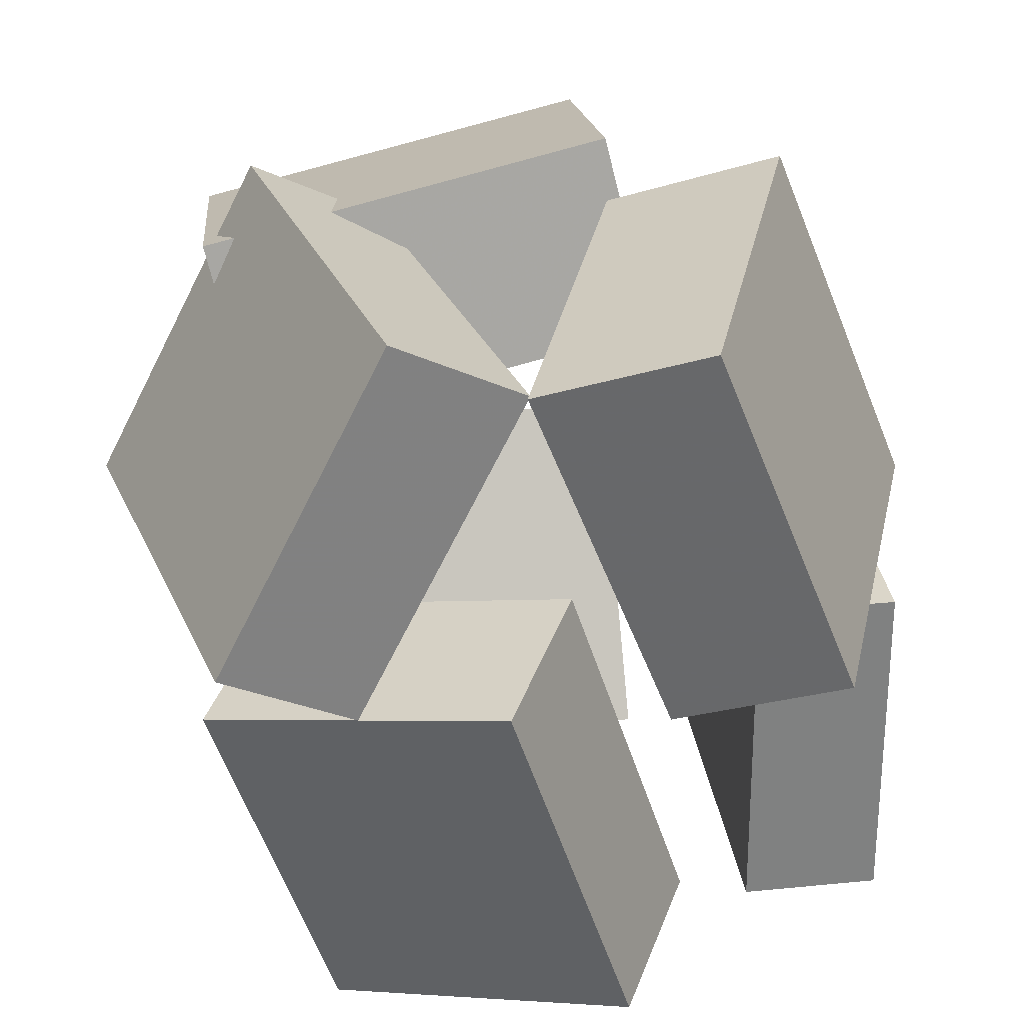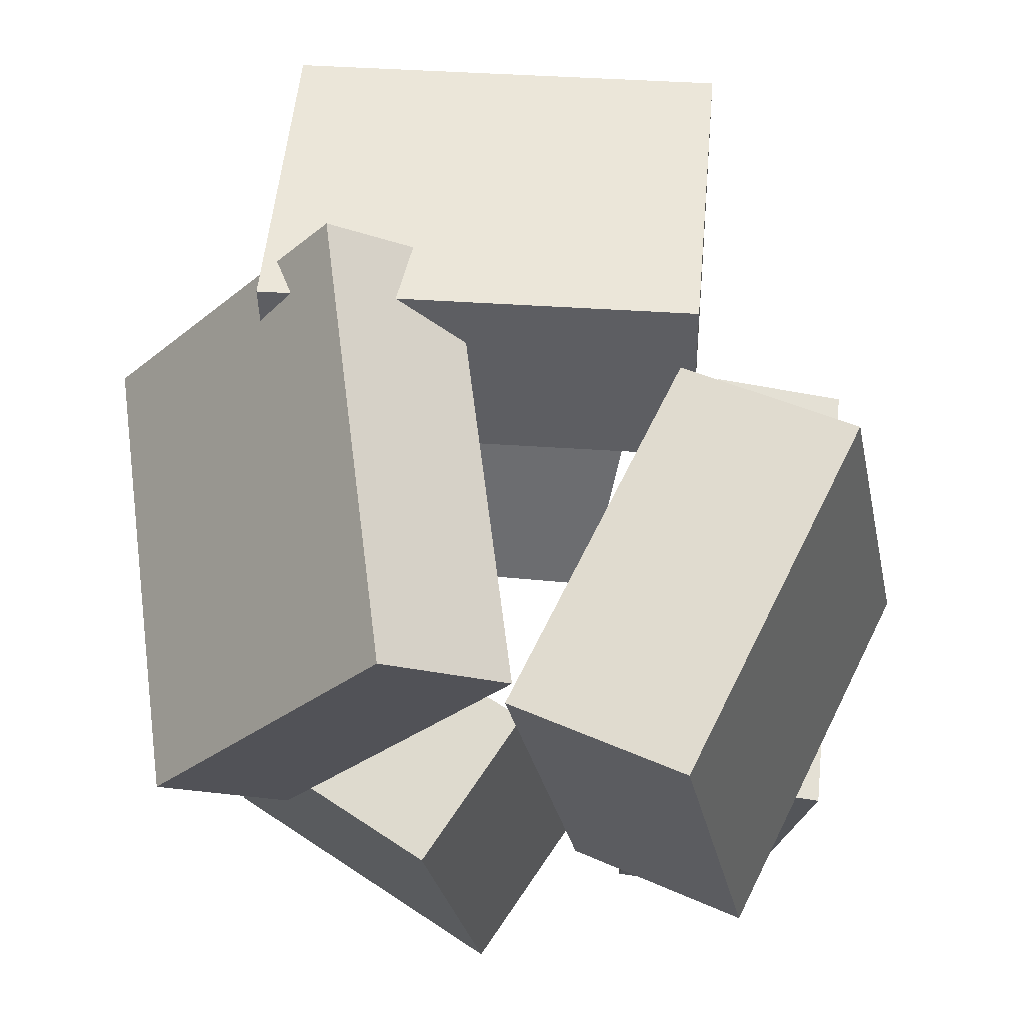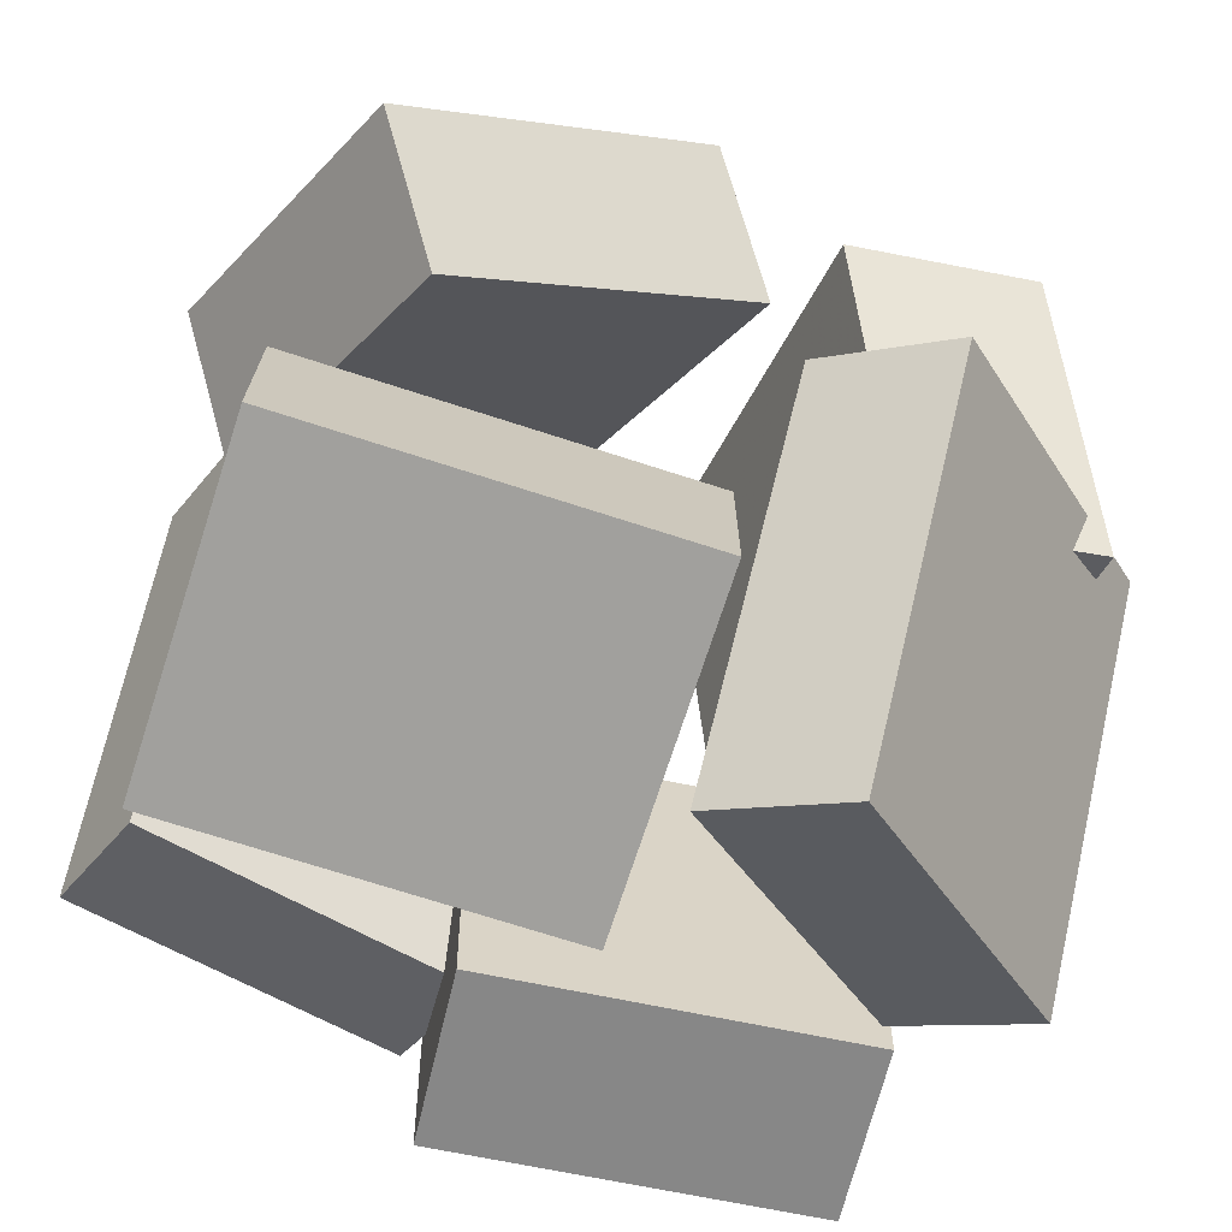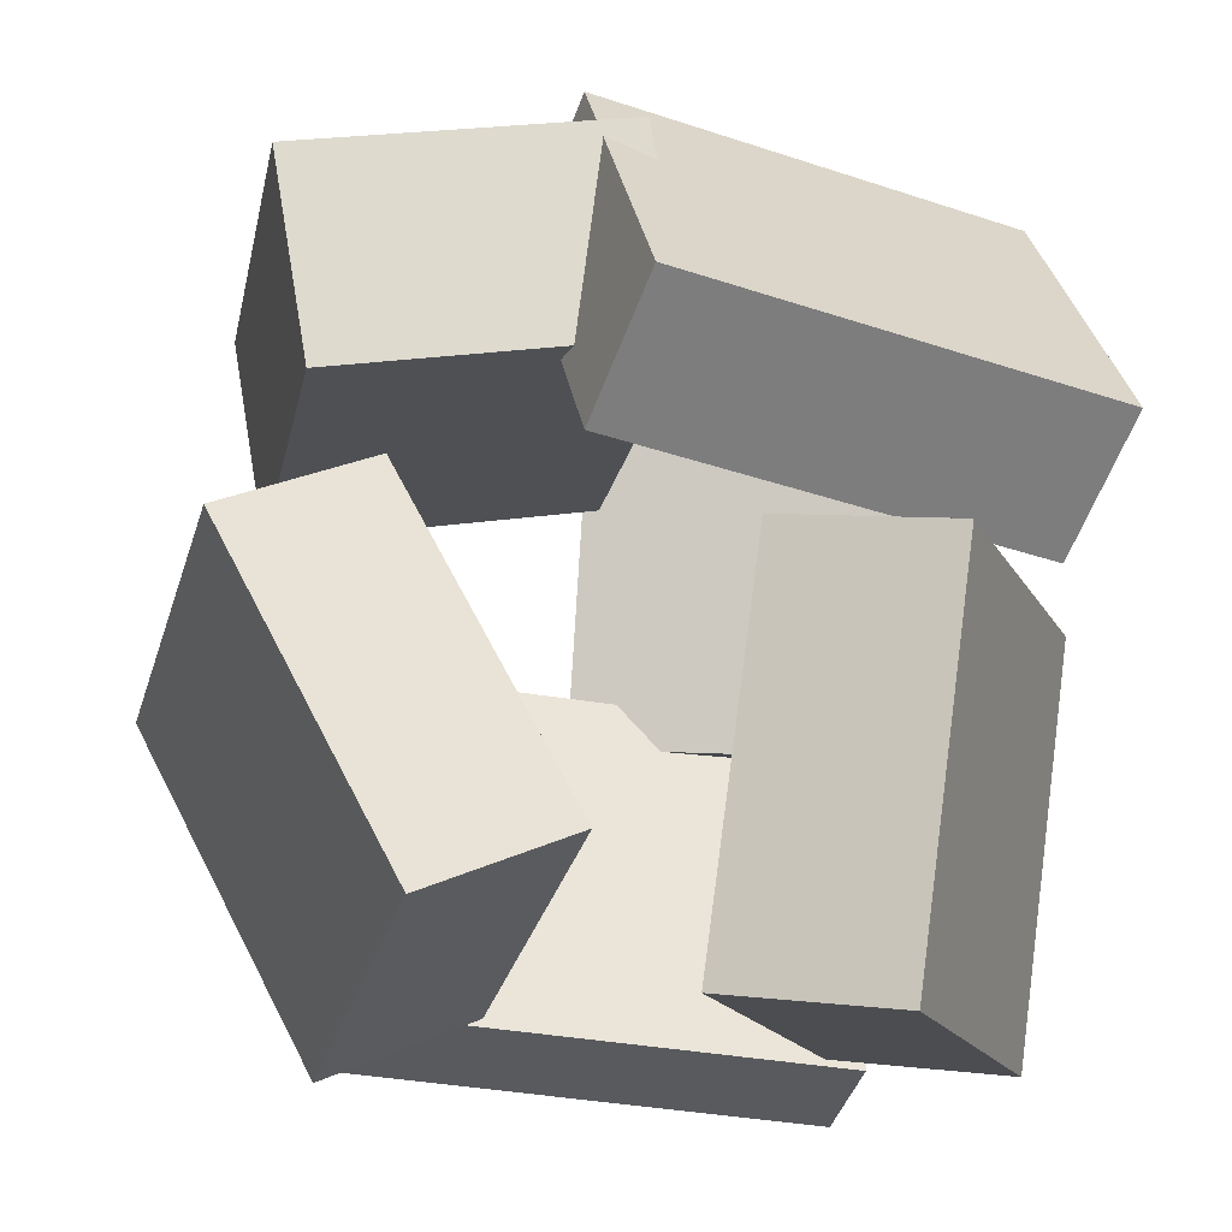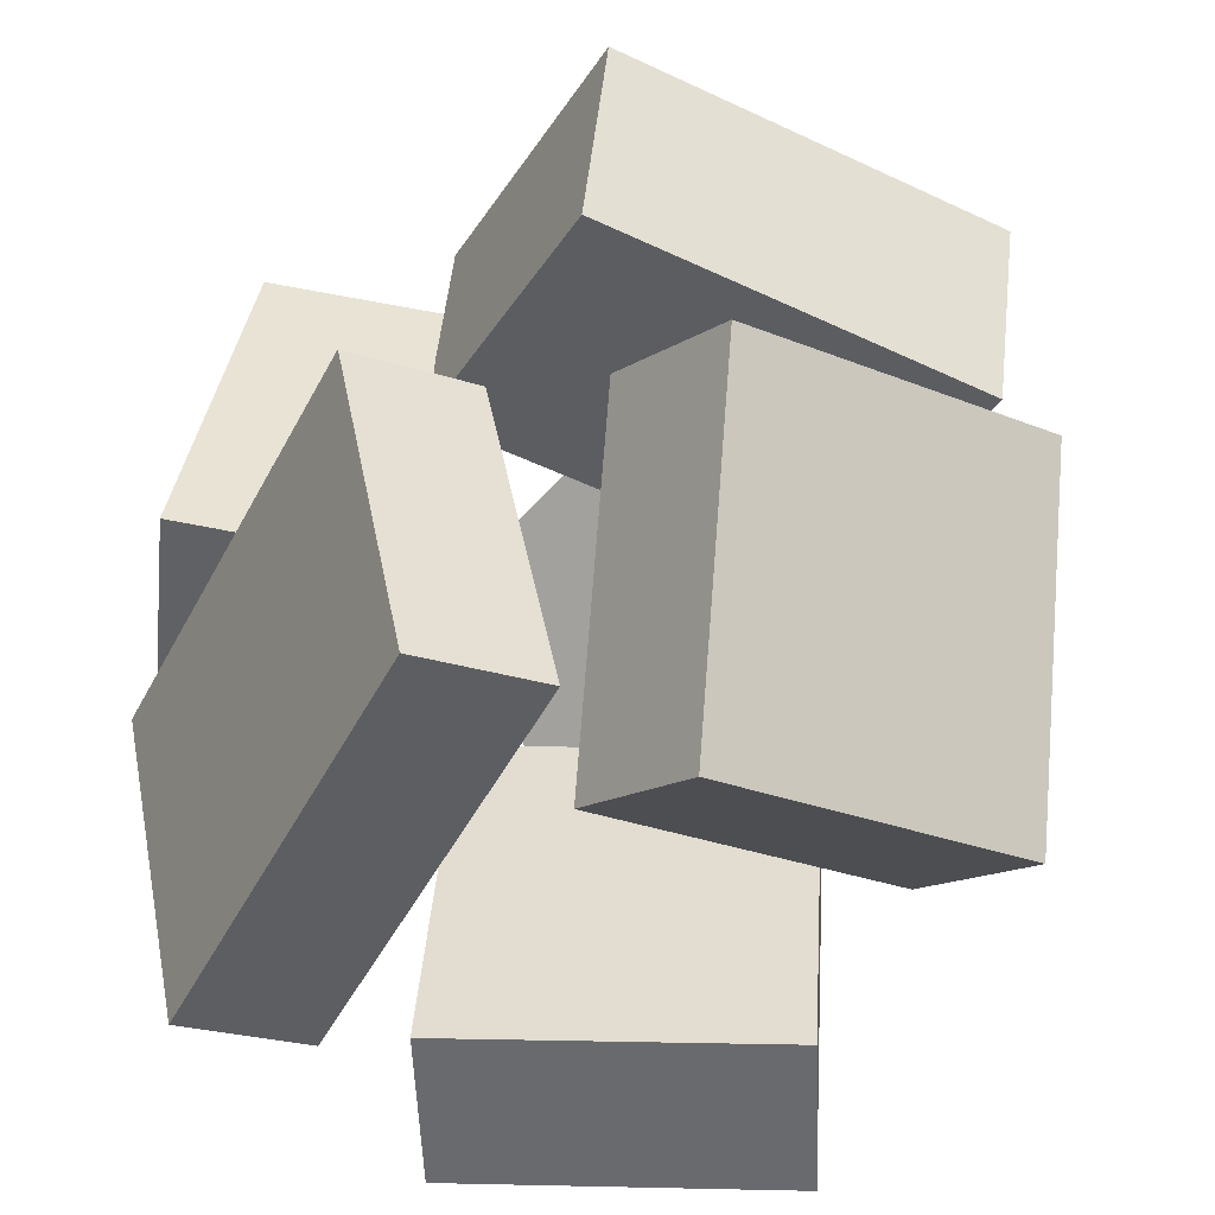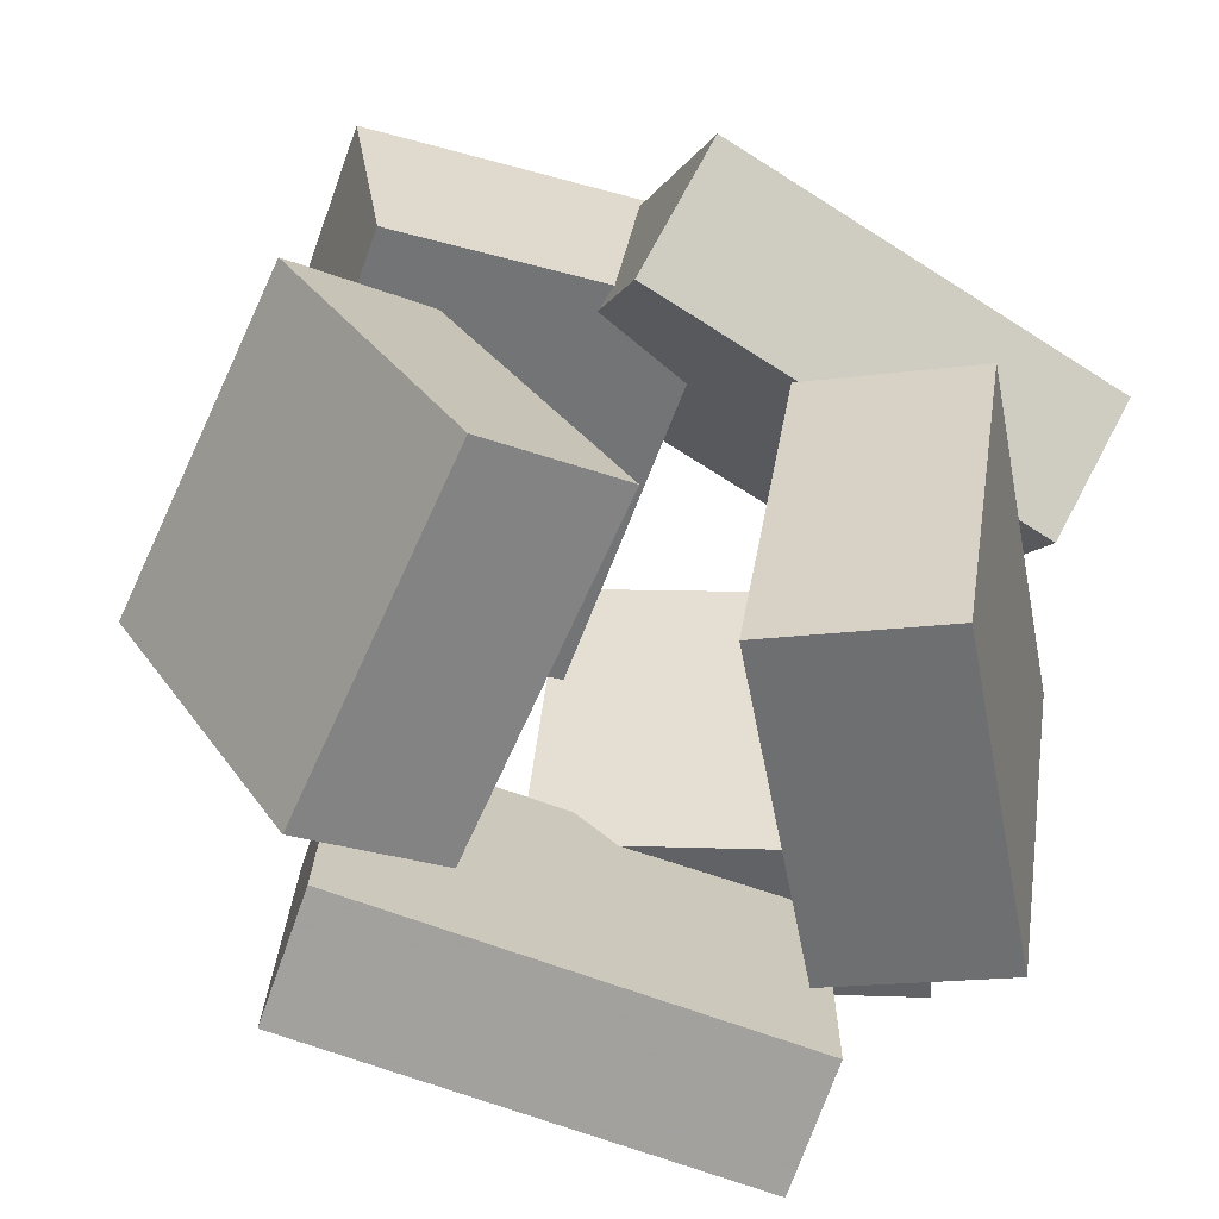
<metadata>
{"format":"obj","ext":"obj","renderer":"f3d","projection":"perspective","resolution":1024,"background":"white","views":[{"elev":-62.7,"azim":-168.8,"up":"+Z"},{"elev":61.0,"azim":-167.5,"up":"+Y"},{"elev":-47.4,"azim":66.9,"up":"+Z"},{"elev":-20.7,"azim":87.0,"up":"+Y"},{"elev":-44.4,"azim":-20.1,"up":"+Y"},{"elev":-60.9,"azim":78.0,"up":"+Y"}]}
</metadata>
<code>
v -0.2402 0.2581 0.03226
v -0.1777 0.1719 0.5111
v -0.2229 0.5623 0.08477
v -0.1604 0.476 0.5636
v 0.3908 0.2371 -0.05383
v 0.4533 0.1508 0.425
v 0.4082 0.5412 -0.001322
v 0.4706 0.455 0.4775
f 1.0 7.0 5.0
f 1.0 3.0 7.0
f 1.0 4.0 3.0
f 1.0 2.0 4.0
f 3.0 8.0 7.0
f 3.0 4.0 8.0
f 5.0 7.0 8.0
f 5.0 8.0 6.0
f 1.0 5.0 6.0
f 1.0 6.0 2.0
f 2.0 6.0 8.0
f 2.0 8.0 4.0
v 0.005726 -0.6421 0.4066
v 0.51 -0.5324 0.2861
v -0.04111 -0.1466 0.6619
v 0.4631 -0.03685 0.5413
v -0.06841 -0.5382 0.1912
v 0.4358 -0.4284 0.07066
v -0.1152 -0.04267 0.4465
v 0.389 0.0671 0.3259
f 9.0 15.0 13.0
f 9.0 11.0 15.0
f 9.0 12.0 11.0
f 9.0 10.0 12.0
f 11.0 16.0 15.0
f 11.0 12.0 16.0
f 13.0 15.0 16.0
f 13.0 16.0 14.0
f 9.0 13.0 14.0
f 9.0 14.0 10.0
f 10.0 14.0 16.0
f 10.0 16.0 12.0
v 0.09362 0.5545 -0.5465
v -0.07284 0.4092 -0.4696
v 0.319 0.627 0.07858
v 0.1526 0.4818 0.1555
v 0.4279 0.1334 -0.6182
v 0.2615 -0.01184 -0.5413
v 0.6533 0.206 0.006897
v 0.4869 0.06072 0.08378
f 17.0 23.0 21.0
f 17.0 19.0 23.0
f 17.0 20.0 19.0
f 17.0 18.0 20.0
f 19.0 24.0 23.0
f 19.0 20.0 24.0
f 21.0 23.0 24.0
f 21.0 24.0 22.0
f 17.0 21.0 22.0
f 17.0 22.0 18.0
f 18.0 22.0 24.0
f 18.0 24.0 20.0
v -0.4436 -0.09125 -0.5483
v -0.5811 -0.03657 0.002574
v -0.339 0.4687 -0.5778
v -0.4765 0.5234 -0.0269
v -0.1758 -0.1375 -0.4769
v -0.3134 -0.08282 0.07401
v -0.07126 0.4225 -0.5063
v -0.2088 0.4771 0.04453
f 25.0 31.0 29.0
f 25.0 27.0 31.0
f 25.0 28.0 27.0
f 25.0 26.0 28.0
f 27.0 32.0 31.0
f 27.0 28.0 32.0
f 29.0 31.0 32.0
f 29.0 32.0 30.0
f 25.0 29.0 30.0
f 25.0 30.0 26.0
f 26.0 30.0 32.0
f 26.0 32.0 28.0
v -0.02755 -0.6166 -0.5096
v -0.128 -0.5735 -0.2657
v 0.04121 -0.02933 -0.585
v -0.05926 0.01374 -0.3411
v 0.4511 -0.6467 -0.3071
v 0.3506 -0.6036 -0.06322
v 0.5199 -0.05938 -0.3825
v 0.4194 -0.01631 -0.1386
f 33.0 39.0 37.0
f 33.0 35.0 39.0
f 33.0 36.0 35.0
f 33.0 34.0 36.0
f 35.0 40.0 39.0
f 35.0 36.0 40.0
f 37.0 39.0 40.0
f 37.0 40.0 38.0
f 33.0 37.0 38.0
f 33.0 38.0 34.0
f 34.0 38.0 40.0
f 34.0 40.0 36.0
v -0.4328 -0.6021 -0.3067
v -0.3483 -0.5499 0.3902
v -0.5302 -0.08881 -0.3333
v -0.4457 -0.0366 0.3636
v -0.2316 -0.5654 -0.3338
v -0.1471 -0.5132 0.3631
v -0.329 -0.05206 -0.3605
v -0.2445 0.0001462 0.3364
f 41.0 47.0 45.0
f 41.0 43.0 47.0
f 41.0 44.0 43.0
f 41.0 42.0 44.0
f 43.0 48.0 47.0
f 43.0 44.0 48.0
f 45.0 47.0 48.0
f 45.0 48.0 46.0
f 41.0 45.0 46.0
f 41.0 46.0 42.0
f 42.0 46.0 48.0
f 42.0 48.0 44.0

</code>
